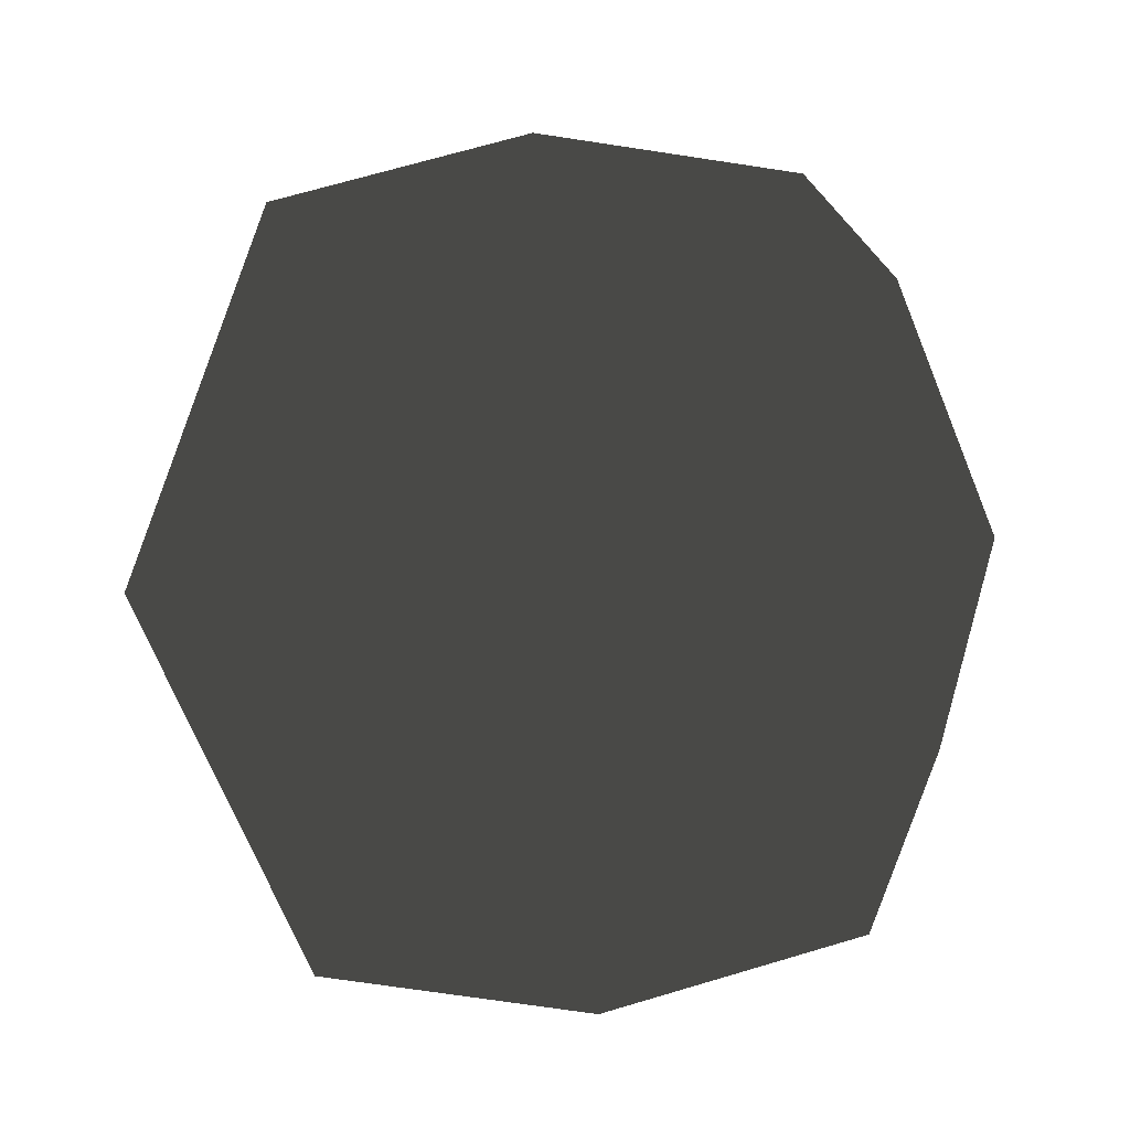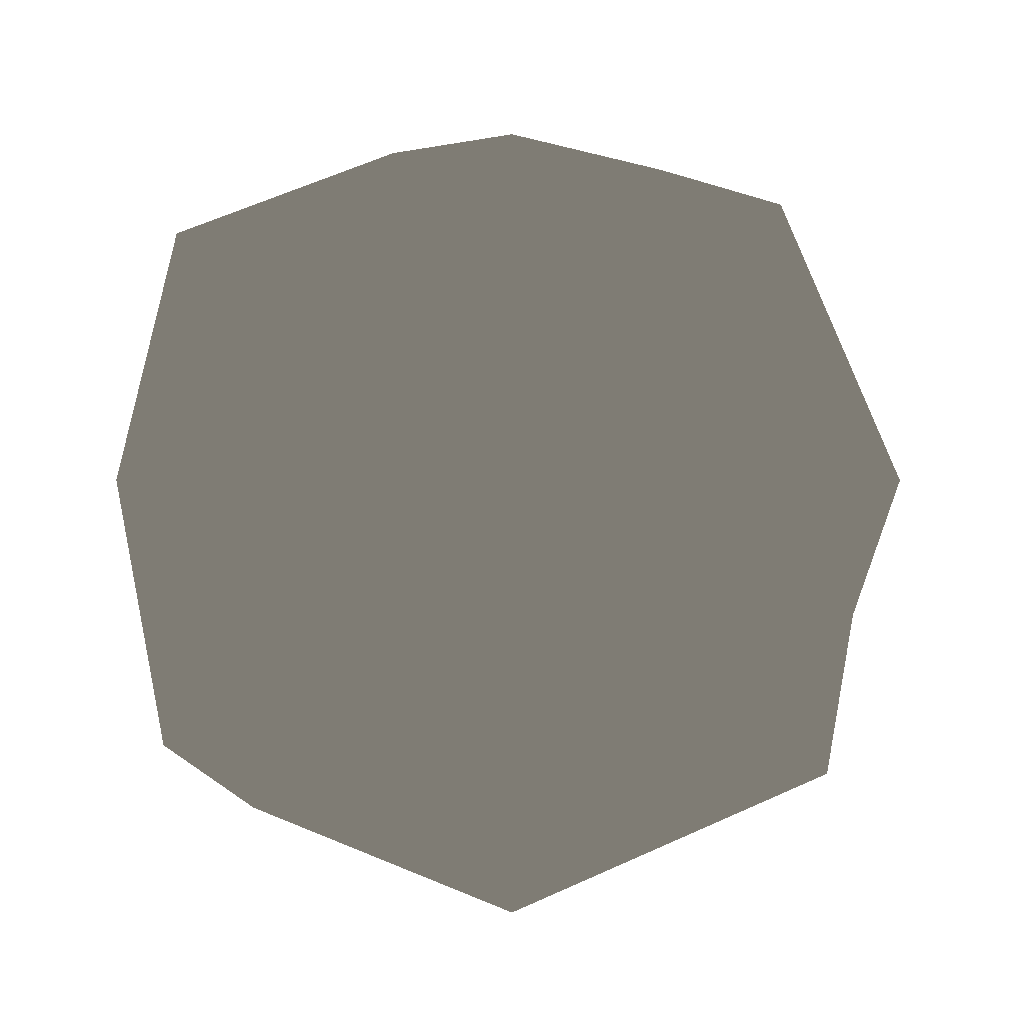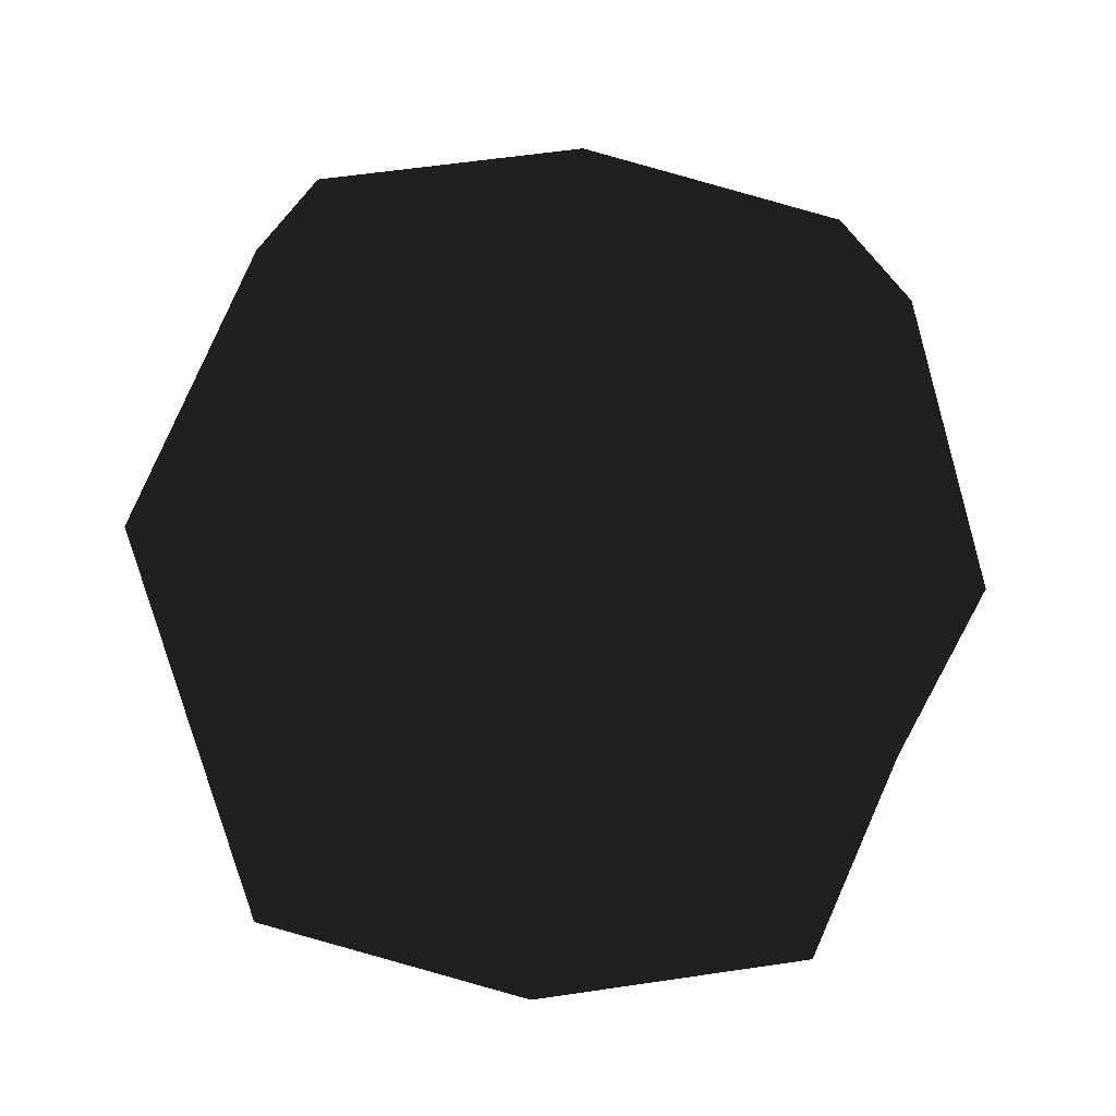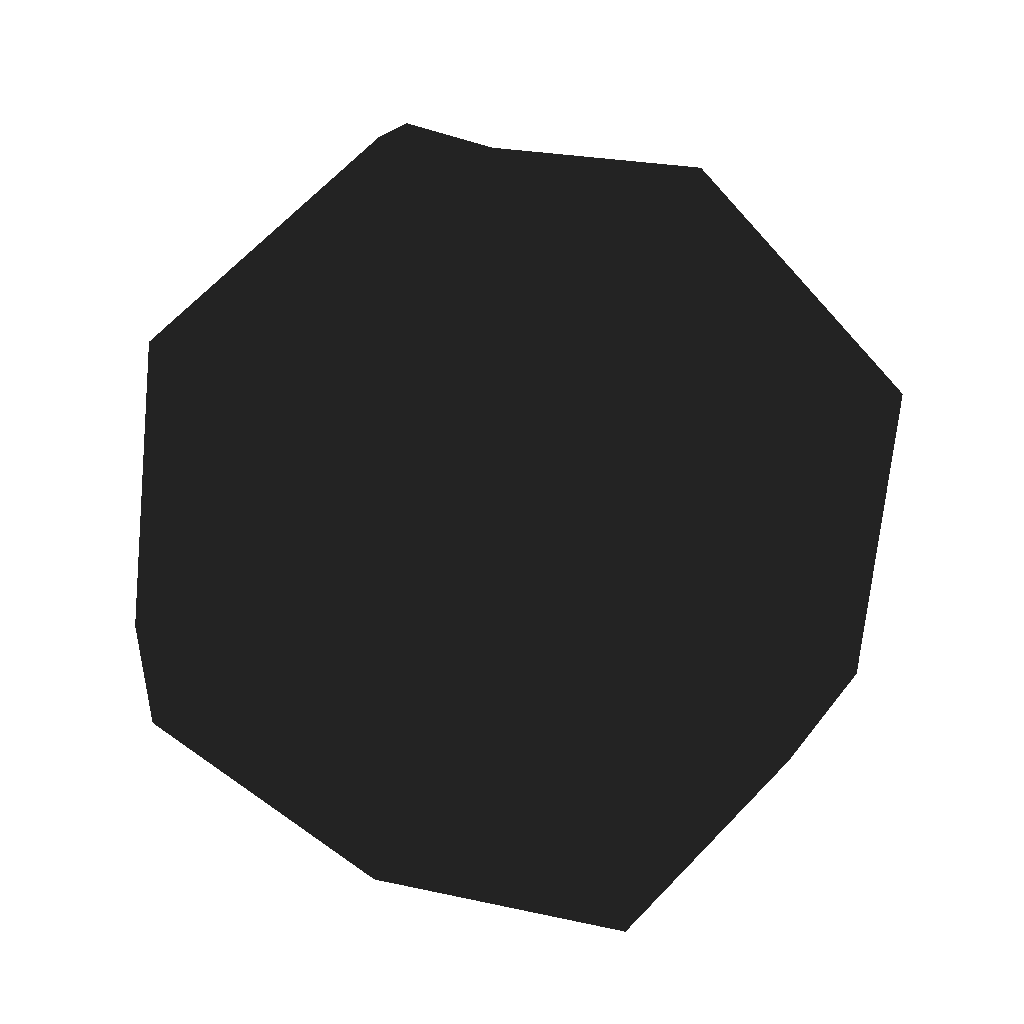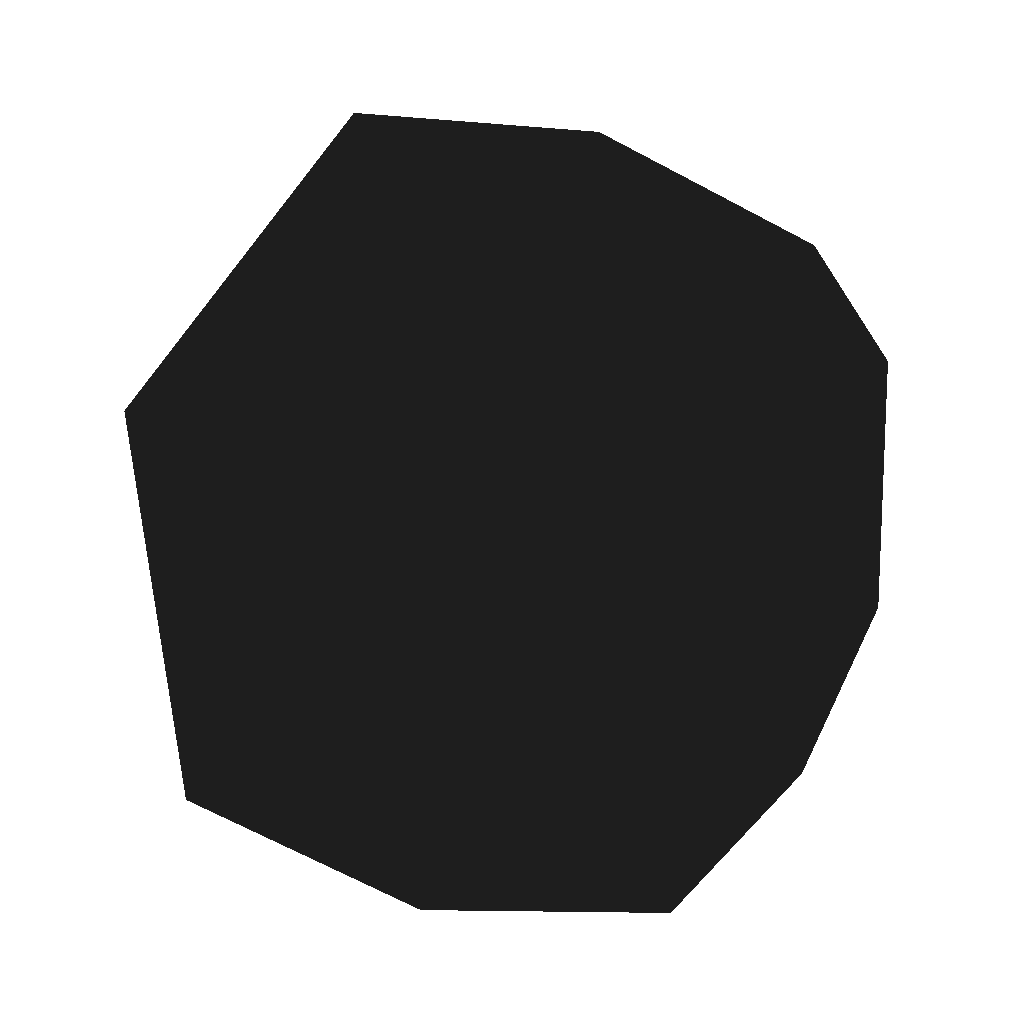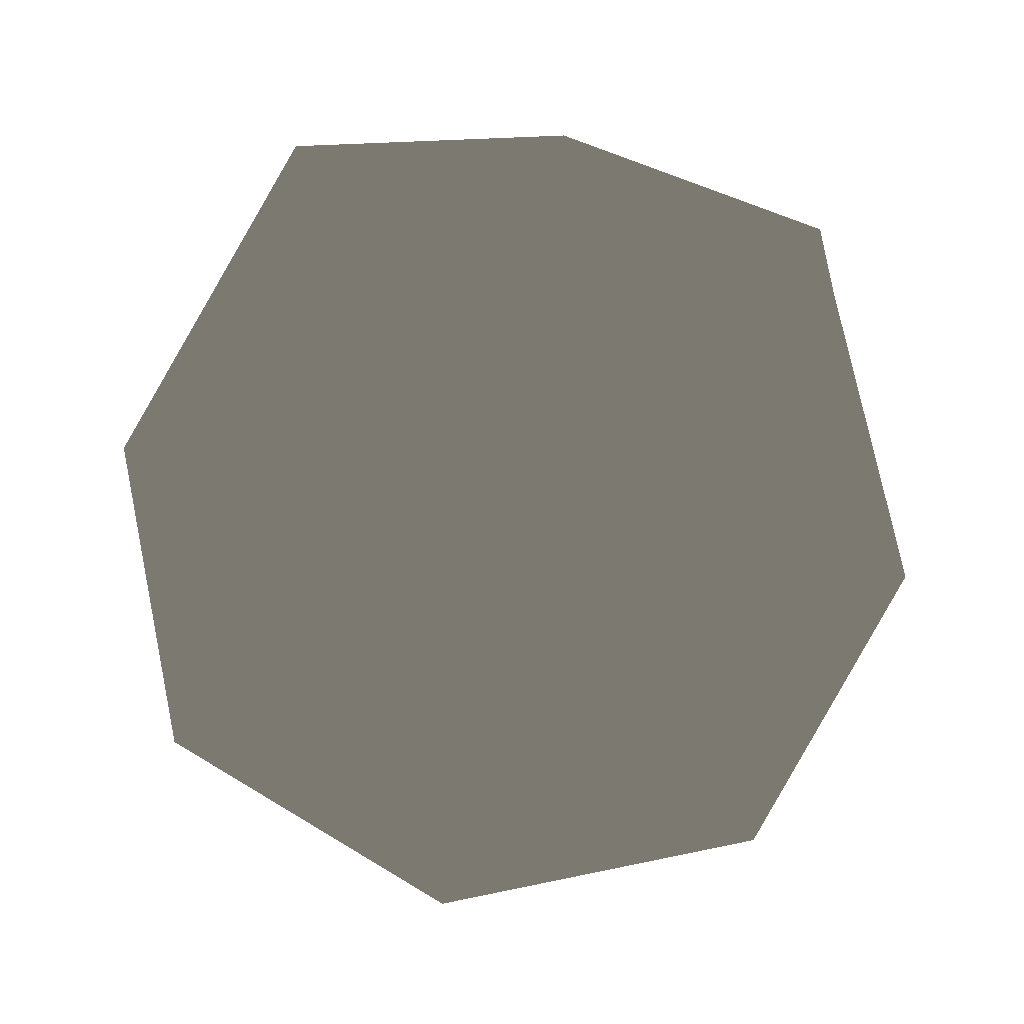
<metadata>
{"format":"obj","ext":"obj","renderer":"f3d","projection":"perspective","resolution":1024,"background":"white","views":[{"elev":37.5,"azim":-96.0,"up":"+Y"},{"elev":-11.3,"azim":-157.4,"up":"+Z"},{"elev":-59.4,"azim":85.2,"up":"+Z"},{"elev":-67.5,"azim":-26.9,"up":"+Z"},{"elev":-52.5,"azim":-108.2,"up":"+Z"},{"elev":74.2,"azim":-170.3,"up":"+Y"}]}
</metadata>
<code>
o Cube
v 0.6275 0.6275 -0.6275
v 0.6275 -0.6275 -0.6275
v 0.6275 0.6275 0.6275
v 0.6275 -0.6275 0.6275
v -0.6275 0.6275 -0.6275
v -0.6275 -0.6275 -0.6275
v -0.6275 0.6275 0.6275
v -0.6275 -0.6275 0.6275
v -0.7208 -0.7208 0
v 0 -0.7208 -0.7208
v 0.7208 0 -0.7208
v -0.7208 0 0.7208
v 0.7208 0 0.7208
v -0.7208 0 -0.7208
v 0 0.7208 0.7208
v 0.7208 0.7208 0
v 0 -0.7208 0.7208
v -0.7208 0.7208 0
v 0 0.7208 -0.7208
v 0.7208 -0.7208 0
v 0 0 -1.001
v 1.001 0 0
v 0 -1.001 0
v -1.001 0 0
v 0 0 1.001
v 0 1.001 0
f 26 18 7 15
f 25 15 7 12
f 24 18 5 14
f 23 20 4 17
f 22 16 3 13
f 21 19 1 11
f 10 21 11 2
f 6 14 21 10
f 14 5 19 21
f 20 22 13 4
f 2 11 22 20
f 11 1 16 22
f 9 23 17 8
f 6 10 23 9
f 10 2 20 23
f 9 24 14 6
f 8 12 24 9
f 12 7 18 24
f 17 25 12 8
f 4 13 25 17
f 13 3 15 25
f 16 26 15 3
f 1 19 26 16
f 19 5 18 26

</code>
